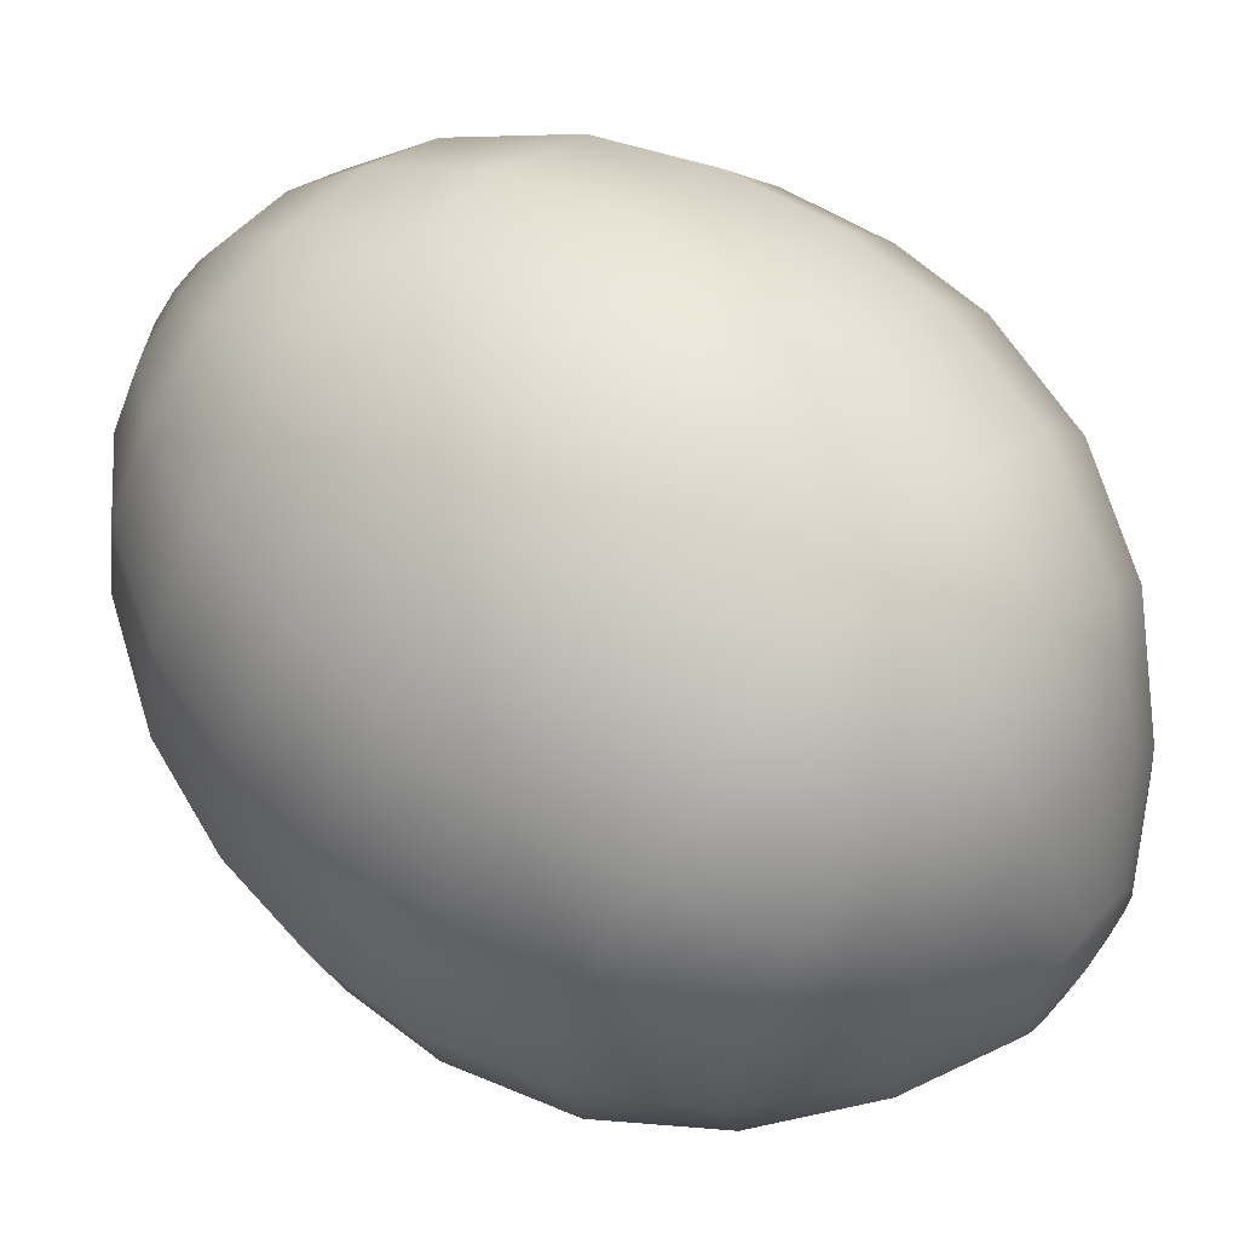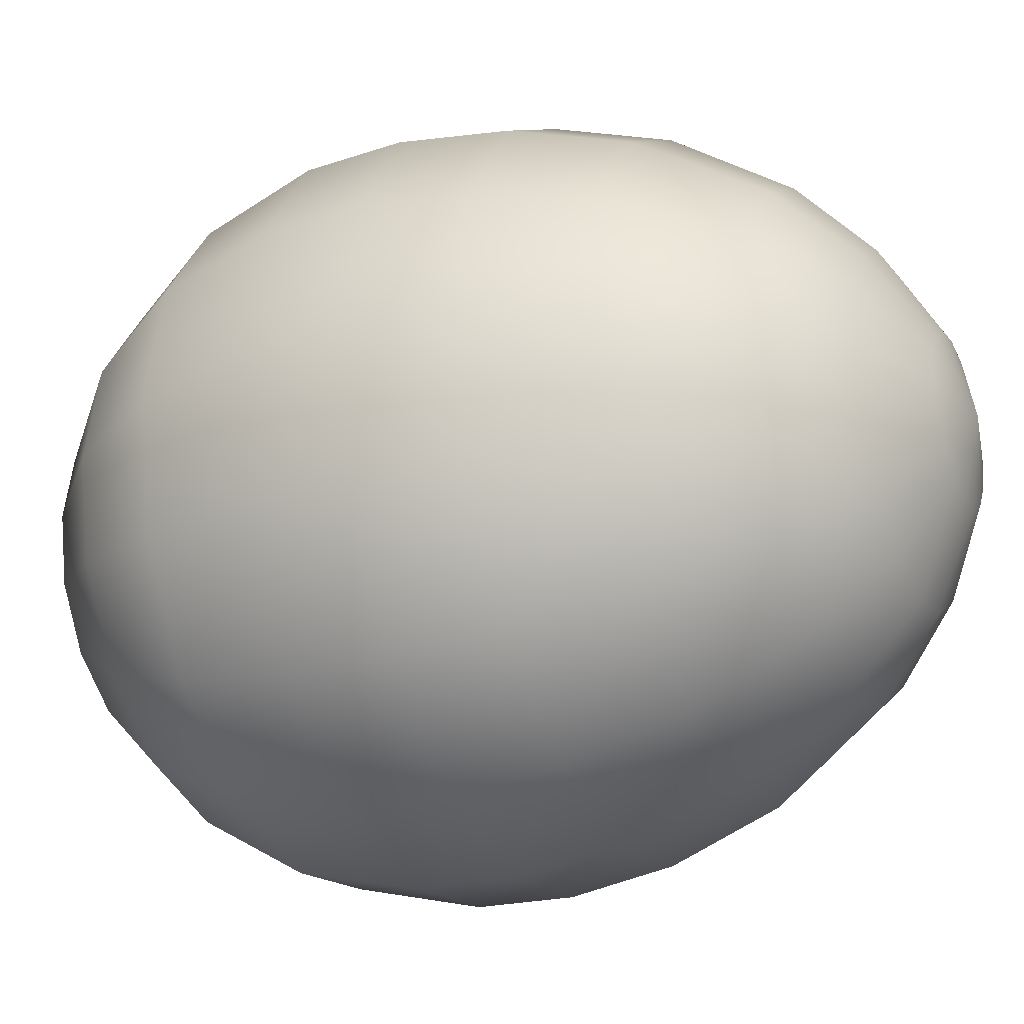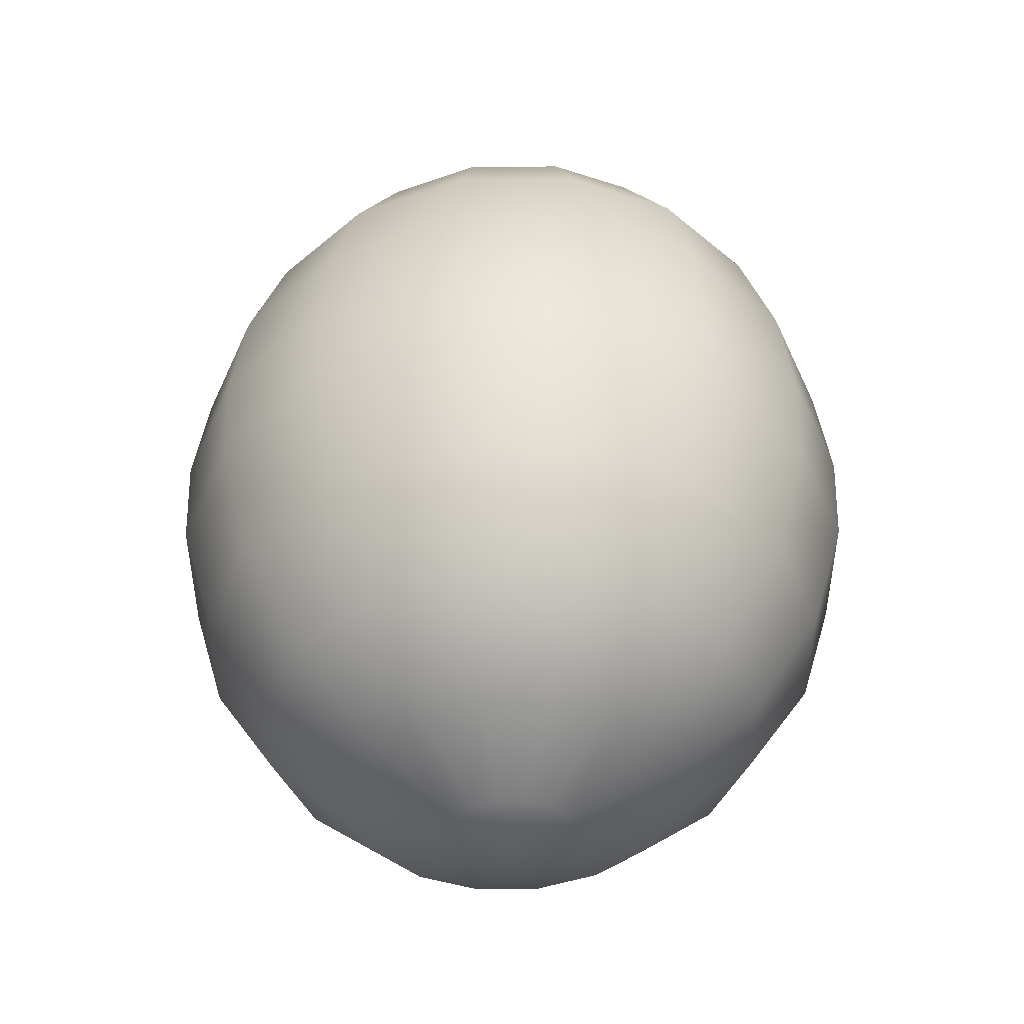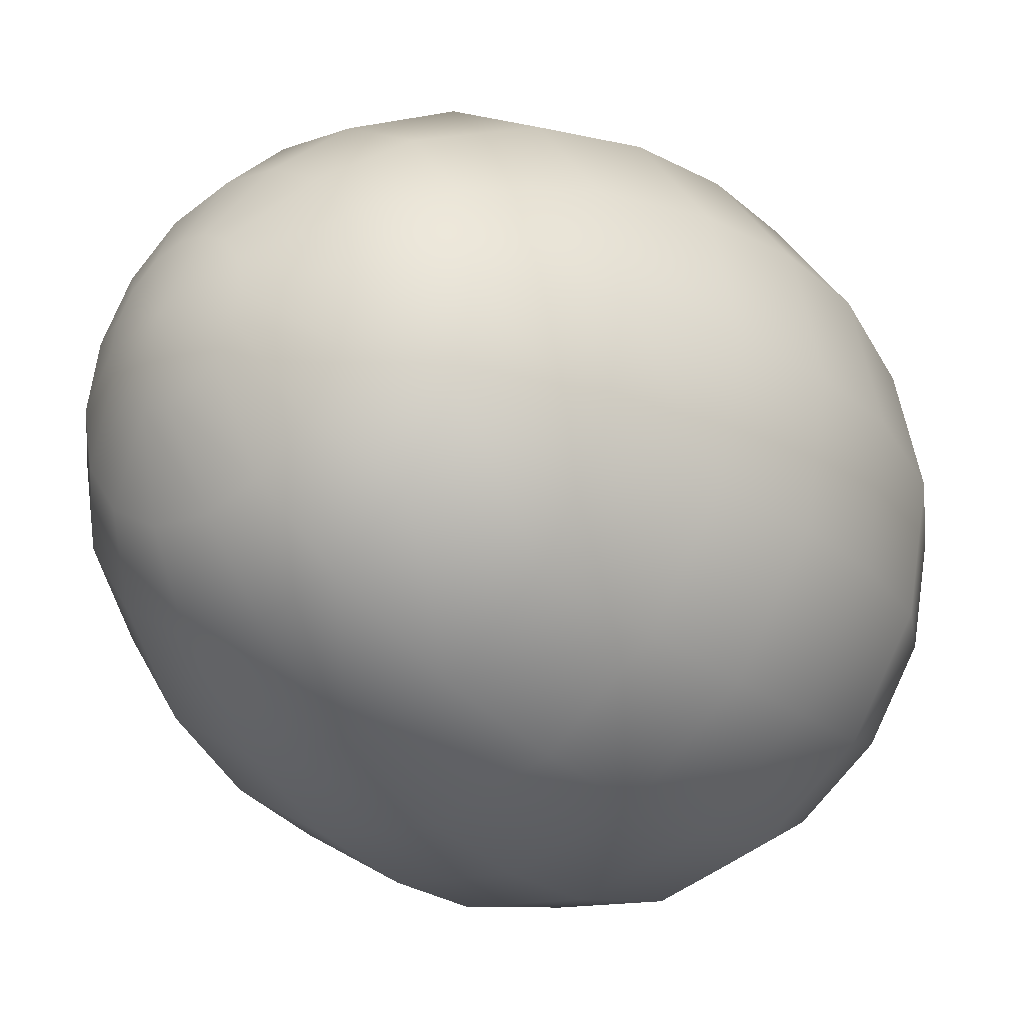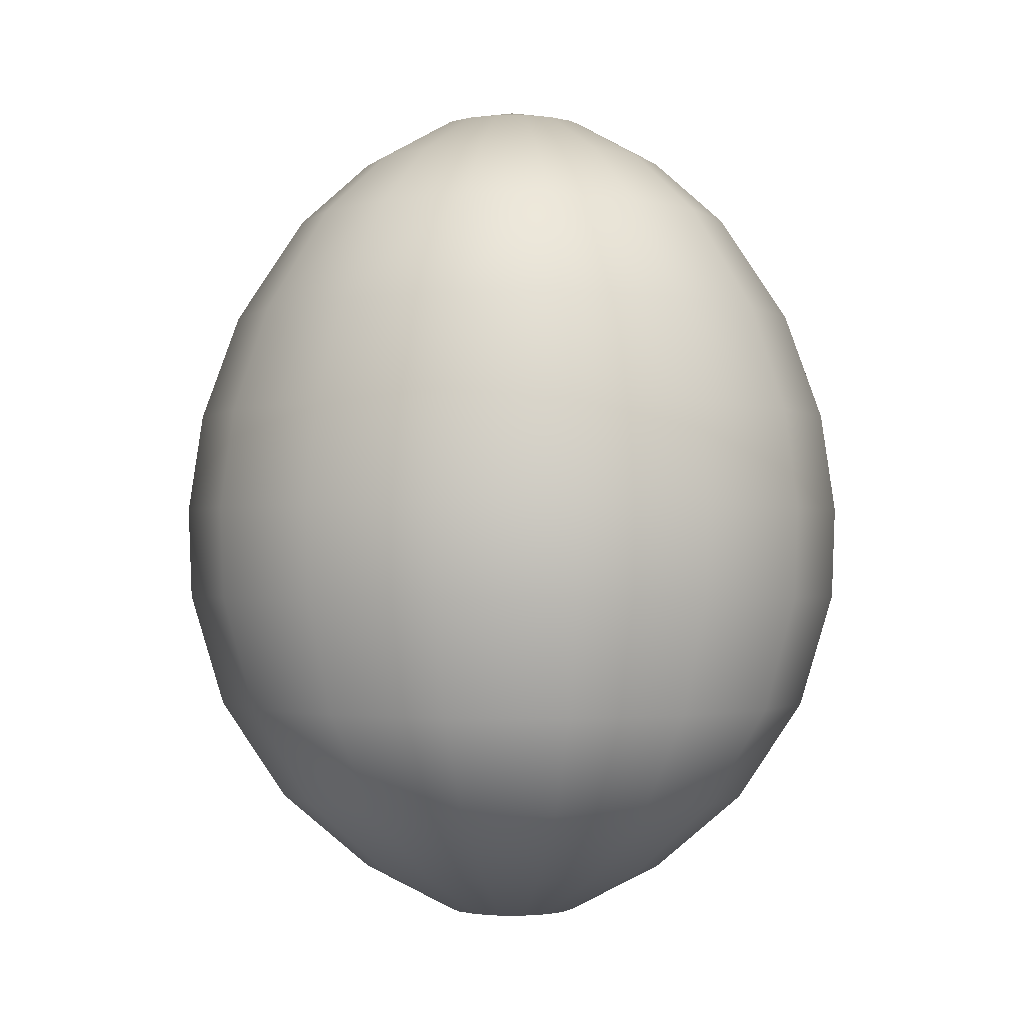
<metadata>
{"format":"obj","ext":"obj","renderer":"f3d","projection":"perspective","resolution":1024,"background":"white","views":[{"elev":64.2,"azim":-50.2,"up":"+Z"},{"elev":-27.9,"azim":113.8,"up":"+Z"},{"elev":-42.2,"azim":-33.5,"up":"+Y"},{"elev":-29.2,"azim":-139.0,"up":"+Z"},{"elev":-1.4,"azim":-10.1,"up":"+Y"}]}
</metadata>
<code>
g egg_col
v 0.05231 -0.4753 -0.05284
v 1.537e-08 -0.4841 1.094e-07
v 0.06834 -0.4753 -0.02859
v 0.1218 -0.422 -0.13
v 0.1612 -0.422 -0.07038
v 0.1922 -0.3373 -0.1984
v 0.2525 -0.3372 -0.1074
v 0.2435 -0.2278 -0.2487
v 0.3191 -0.2277 -0.1346
v 0.3536 -0.1018 -0.148
v 0.2706 -0.1019 -0.2734
v 0.357 -0.0007983 -0.1497
v 0.1305 -0.2278 -0.3249
v 0.1021 -0.3373 -0.2592
v 0.06269 -0.422 -0.1699
v 0.2731 -0.0008028 -0.2765
v 0.3422 0.109 -0.1442
v 0.1464 -0.1019 -0.3573
v -0.001314 -0.2279 -0.3517
v 0.2612 0.1091 -0.2664
v 0.3036 0.2261 -0.1296
v 0.1474 -0.0008249 -0.3613
v 0.02831 -0.4753 -0.06903
v 1.537e-08 -0.4841 1.094e-07
v -0.002015 -0.3373 -0.2805
v -3.226e-05 -0.1019 -0.3867
v 5.262e-08 -0.4753 -0.07472
v 1.537e-08 -0.4841 1.094e-07
v -0.003289 -0.422 -0.1839
v -0.1304 -0.2278 -0.3249
v -0.02831 -0.4753 -0.06903
v 1.537e-08 -0.4841 1.094e-07
v -0.1018 -0.3373 -0.2592
v -0.06185 -0.422 -0.1699
v -0.000332 -0.0008866 -0.391
v -0.1464 -0.1019 -0.3573
v -0.2434 -0.2278 -0.2487
v -0.1919 -0.3373 -0.1984
v -0.1209 -0.422 -0.13
v 0.1401 0.1091 -0.3479
v -0.05231 -0.4753 -0.05284
v 1.537e-08 -0.4841 1.094e-07
v 0.2307 0.2263 -0.2392
v 0.1779 0.3425 -0.1834
v 0.2341 0.3422 -0.09952
v 0.1234 0.4131 -0.1269
v 0.162 0.413 -0.06872
v 0.06076 0.4628 -0.0618
v 0.07954 0.4628 -0.03346
v 1.537e-08 0.4818 -1.178e-07
v 0.03268 0.4628 -0.08072
v 1.537e-08 0.4818 -1.178e-07
v 0.0657 0.4131 -0.1656
v 0.09429 0.3428 -0.2388
v 0.122 0.2265 -0.3121
v -0.004061 0.4132 -0.1791
v -0.001181 0.1091 -0.3763
v -0.004548 0.3431 -0.2577
v -0.0007615 0.4628 -0.08734
v 1.537e-08 0.4818 -1.178e-07
v -0.0654 0.4131 -0.1657
v -0.002837 0.2267 -0.3374
v -0.1474 -0.0008177 -0.3613
v -0.03263 0.4628 -0.08072
v 1.537e-08 0.4818 -1.178e-07
v -0.0938 0.3428 -0.2389
v -0.14 0.1091 -0.3479
v -0.2706 -0.1018 -0.2734
v -0.06071 0.4628 -0.06181
v 1.537e-08 0.4818 -1.178e-07
v -0.1231 0.4131 -0.1269
v -0.1215 0.2265 -0.3121
v -0.273 -0.0007929 -0.2766
v -0.3189 -0.2277 -0.1346
v -0.07949 0.4628 -0.03346
v 1.537e-08 0.4818 -1.178e-07
v -0.1775 0.3424 -0.1836
v -0.261 0.1091 -0.2664
v -0.3536 -0.1018 -0.148
v -0.2522 -0.3372 -0.1074
v -0.1617 0.413 -0.06874
v -0.2303 0.2262 -0.2392
v -0.357 -0.000787 -0.1497
v -0.3455 -0.2277 -6.938e-08
v -0.1604 -0.422 -0.07038
v -0.08609 0.4628 -1.187e-07
v 1.537e-08 0.4818 -1.178e-07
v -0.342 0.109 -0.1443
v -0.3828 -0.1018 -7.614e-08
v -0.2734 -0.3372 -5.844e-08
v -0.06834 -0.4753 -0.02859
v 1.537e-08 -0.4841 1.094e-07
v -0.1743 -0.422 -1.444e-08
v -0.3189 -0.2277 0.1346
v -0.3865 -0.0007871 -1.036e-07
v -0.07397 -0.4753 1.071e-07
v 1.537e-08 -0.4841 1.094e-07
v -0.2522 -0.3372 0.1074
v -0.3536 -0.1018 0.148
v -0.1604 -0.422 0.07038
v -0.2434 -0.2278 0.2487
v -0.06834 -0.4753 0.02859
v 1.537e-08 -0.4841 1.094e-07
v -0.1919 -0.3373 0.1984
v -0.1209 -0.422 0.13
v -0.05231 -0.4753 0.05284
v 1.537e-08 -0.4841 1.094e-07
v -0.357 -0.0007869 0.1497
v -0.2706 -0.1018 0.2734
v -0.1304 -0.2278 0.3249
v -0.1018 -0.3373 0.2592
v -0.06185 -0.422 0.1699
v -0.3705 0.109 -1.369e-07
v -0.02831 -0.4753 0.06903
v 1.537e-08 -0.4841 1.094e-07
v 3.725e-09 -0.4753 0.07472
v 1.537e-08 -0.4841 1.094e-07
v -0.1464 -0.1019 0.3573
v -0.001314 -0.2279 0.3517
v -0.273 -0.0007927 0.2766
v -0.002015 -0.3373 0.2805
v -0.003289 -0.422 0.1839
v -0.342 0.109 0.1443
v 0.02831 -0.4753 0.06903
v 1.537e-08 -0.4841 1.094e-07
v -3.25e-05 -0.1019 0.3867
v 0.1305 -0.2278 0.3249
v -0.1474 -0.0008175 0.3613
v -0.261 0.1091 0.2664
v -0.3032 0.2261 0.1296
v 0.1021 -0.3373 0.2592
v 0.06269 -0.422 0.1699
v -0.3288 0.226 -1.721e-07
v -0.3032 0.2261 -0.1296
v -0.2338 0.3421 -0.09961
v -0.2536 0.342 -1.565e-07
v -0.1753 0.413 -1.322e-07
v -0.2338 0.3421 0.09961
v -0.07949 0.4628 0.03346
v 1.537e-08 0.4818 -1.178e-07
v -0.1617 0.413 0.06874
v -0.06071 0.4628 0.06181
v 1.537e-08 0.4818 -1.178e-07
v -0.1231 0.4131 0.1269
v -0.1775 0.3424 0.1836
v -0.03263 0.4628 0.08072
v 1.537e-08 0.4818 -1.178e-07
v -0.2303 0.2262 0.2392
v -0.0654 0.4131 0.1657
v -0.0938 0.3428 0.2389
v -0.14 0.1091 0.3479
v -0.004061 0.4132 0.1791
v -0.1215 0.2265 0.3121
v -0.0003323 -0.0008864 0.391
v -0.0007616 0.4628 0.08734
v 1.537e-08 0.4818 -1.178e-07
v -0.004548 0.3431 0.2577
v -0.001181 0.1091 0.3763
v 0.1464 -0.1019 0.3573
v 0.0657 0.4131 0.1656
v -0.002837 0.2267 0.3374
v 0.1474 -0.0008247 0.3613
v 0.2435 -0.2278 0.2487
v 0.03268 0.4628 0.08072
v 1.537e-08 0.4818 -1.178e-07
v 0.09429 0.3428 0.2388
v 0.1401 0.1091 0.3479
v 0.2706 -0.1019 0.2734
v 0.1922 -0.3373 0.1984
v 0.06076 0.4628 0.0618
v 1.537e-08 0.4818 -1.178e-07
v 0.1234 0.4131 0.1269
v 0.122 0.2265 0.3121
v 0.2731 -0.0008027 0.2765
v 0.3191 -0.2277 0.1346
v 0.07954 0.4628 0.03346
v 1.537e-08 0.4818 -1.178e-07
v 0.1779 0.3425 0.1834
v 0.2612 0.1091 0.2664
v 0.3536 -0.1018 0.148
v 0.162 0.413 0.06872
v 0.2307 0.2263 0.2392
v 0.357 -0.0007982 0.1497
v 0.08614 0.4628 -1.127e-07
v 1.537e-08 0.4818 -1.178e-07
v 0.2341 0.3422 0.09952
v 0.3422 0.109 0.1442
v 0.1756 0.413 -1.004e-07
v 0.3036 0.2261 0.1296
v 0.07954 0.4628 -0.03346
v 1.537e-08 0.4818 -1.178e-07
v 0.162 0.413 -0.06872
v 0.2539 0.3421 -8.359e-08
v 0.2341 0.3422 -0.09952
v 0.3292 0.226 -5.728e-08
v 0.3036 0.2261 -0.1296
v 0.3707 0.109 -2.98e-08
v 0.3422 0.109 -0.1442
v 0.357 -0.0007983 -0.1497
v 0.3865 -0.0007987 -3.958e-09
v 0.3536 -0.1018 -0.148
v 0.3828 -0.1018 2.002e-08
v 0.3191 -0.2277 -0.1346
v 0.3456 -0.2277 4.983e-08
v 0.2737 -0.3372 7.59e-08
v 0.2525 -0.3372 -0.1074
v 0.2525 -0.3372 0.1074
v 0.1751 -0.422 9.593e-08
v 0.1612 -0.422 -0.07038
v 0.1218 -0.422 0.13
v 0.1612 -0.422 0.07038
v 0.05231 -0.4753 0.05284
v 1.537e-08 -0.4841 1.094e-07
v 0.06834 -0.4753 0.02859
v 1.537e-08 -0.4841 1.094e-07
v 0.07397 -0.4753 1.071e-07
v 1.537e-08 -0.4841 1.094e-07
v 0.06834 -0.4753 -0.02859
v 1.537e-08 -0.4841 1.094e-07
g egg_col_0
f 3 2 1
f 3 1 4
f 5 3 4
f 4 6 5
f 6 7 5
f 6 8 7
f 8 9 7
f 9 8 10
f 8 11 10
f 10 11 12
f 13 8 6
f 8 13 11
f 14 6 4
f 14 13 6
f 4 1 15
f 15 14 4
f 11 16 12
f 12 16 17
f 13 18 11
f 11 18 16
f 19 13 14
f 13 19 18
f 16 20 17
f 17 20 21
f 18 22 16
f 16 22 20
f 1 23 15
f 1 24 23
f 25 14 15
f 25 19 14
f 19 26 18
f 18 26 22
f 23 27 15
f 23 28 27
f 27 29 15
f 29 25 15
f 30 19 25
f 19 30 26
f 27 31 29
f 27 32 31
f 33 25 29
f 33 30 25
f 31 34 29
f 34 33 29
f 26 35 22
f 30 36 26
f 26 36 35
f 37 30 33
f 30 37 36
f 38 33 34
f 38 37 33
f 39 34 31
f 39 38 34
f 22 35 40
f 22 40 20
f 41 39 31
f 31 42 41
f 20 40 43
f 20 43 21
f 43 44 21
f 44 45 21
f 44 46 45
f 46 47 45
f 46 48 47
f 48 49 47
f 48 50 49
f 51 48 46
f 51 52 48
f 53 46 44
f 53 51 46
f 54 44 43
f 54 53 44
f 40 55 43
f 55 54 43
f 53 56 51
f 56 53 54
f 40 57 55
f 35 57 40
f 58 54 55
f 58 56 54
f 56 59 51
f 59 60 51
f 56 61 59
f 61 56 58
f 62 58 55
f 57 62 55
f 35 63 57
f 36 63 35
f 61 64 59
f 64 65 59
f 66 58 62
f 66 61 58
f 57 67 62
f 63 67 57
f 36 68 63
f 37 68 36
f 64 61 69
f 69 70 64
f 61 71 69
f 71 61 66
f 72 66 62
f 67 72 62
f 63 73 67
f 68 73 63
f 37 74 68
f 74 37 38
f 69 71 75
f 75 76 69
f 77 71 66
f 77 66 72
f 67 78 72
f 73 78 67
f 68 79 73
f 74 79 68
f 80 74 38
f 80 38 39
f 71 81 75
f 81 71 77
f 82 77 72
f 78 82 72
f 73 83 78
f 79 83 73
f 74 84 79
f 84 74 80
f 85 80 39
f 85 39 41
f 75 81 86
f 86 87 75
f 78 88 82
f 83 88 78
f 79 89 83
f 84 89 79
f 90 84 80
f 90 80 85
f 91 85 41
f 41 92 91
f 93 85 91
f 93 90 85
f 94 84 90
f 89 84 94
f 89 95 83
f 83 95 88
f 96 93 91
f 91 97 96
f 98 90 93
f 98 94 90
f 99 89 94
f 95 89 99
f 100 93 96
f 100 98 93
f 101 94 98
f 99 94 101
f 102 100 96
f 96 103 102
f 104 98 100
f 104 101 98
f 105 100 102
f 105 104 100
f 106 105 102
f 102 107 106
f 108 95 99
f 109 99 101
f 108 99 109
f 110 101 104
f 109 101 110
f 111 104 105
f 111 110 104
f 112 105 106
f 112 111 105
f 113 95 108
f 95 113 88
f 114 112 106
f 106 115 114
f 112 114 116
f 114 117 116
f 118 109 110
f 119 110 111
f 118 110 119
f 120 108 109
f 120 109 118
f 121 111 112
f 121 119 111
f 122 112 116
f 122 121 112
f 123 108 120
f 123 113 108
f 122 116 124
f 116 125 124
f 126 118 119
f 127 119 121
f 126 119 127
f 128 120 118
f 128 118 126
f 129 123 120
f 129 120 128
f 113 123 130
f 130 123 129
f 131 121 122
f 131 127 121
f 132 122 124
f 132 131 122
f 133 113 130
f 88 113 133
f 134 88 133
f 88 134 82
f 134 135 82
f 135 77 82
f 135 81 77
f 133 136 134
f 136 135 134
f 137 81 135
f 136 137 135
f 81 137 86
f 138 136 133
f 130 138 133
f 86 137 139
f 139 140 86
f 141 137 136
f 137 141 139
f 138 141 136
f 139 141 142
f 142 143 139
f 144 141 138
f 141 144 142
f 145 138 130
f 145 144 138
f 142 144 146
f 146 147 142
f 148 145 130
f 148 130 129
f 149 144 145
f 144 149 146
f 150 149 145
f 150 145 148
f 148 129 151
f 151 129 128
f 146 149 152
f 152 149 150
f 153 150 148
f 153 148 151
f 151 128 154
f 154 128 126
f 155 146 152
f 155 156 146
f 157 152 150
f 157 150 153
f 153 151 158
f 158 151 154
f 154 126 159
f 159 126 127
f 155 152 160
f 160 152 157
f 161 157 153
f 161 153 158
f 158 154 162
f 162 154 159
f 159 127 163
f 163 127 131
f 164 155 160
f 164 165 155
f 166 157 161
f 166 160 157
f 161 158 167
f 167 158 162
f 162 159 168
f 168 159 163
f 169 163 131
f 169 131 132
f 170 164 160
f 170 171 164
f 172 170 160
f 172 160 166
f 173 166 161
f 173 161 167
f 167 162 174
f 174 162 168
f 168 163 175
f 175 163 169
f 176 170 172
f 176 177 170
f 178 172 166
f 178 166 173
f 173 167 179
f 179 167 174
f 174 168 180
f 180 168 175
f 181 176 172
f 181 172 178
f 182 178 173
f 182 173 179
f 179 174 183
f 183 174 180
f 184 176 181
f 184 185 176
f 186 181 178
f 186 178 182
f 182 179 187
f 187 179 183
f 188 184 181
f 188 181 186
f 189 186 182
f 189 182 187
f 190 184 188
f 190 191 184
f 192 190 188
f 193 188 186
f 192 188 193
f 193 186 189
f 194 192 193
f 195 193 189
f 194 193 195
f 195 189 187
f 196 194 195
f 196 195 197
f 197 195 187
f 198 196 197
f 199 198 197
f 197 187 200
f 200 199 197
f 187 183 200
f 201 199 200
f 200 183 202
f 202 201 200
f 183 180 202
f 203 201 202
f 202 180 204
f 204 203 202
f 180 175 204
f 203 204 205
f 206 203 205
f 204 175 207
f 205 204 207
f 207 175 169
f 206 205 208
f 209 206 208
f 207 169 210
f 210 169 132
f 132 124 210
f 205 207 211
f 211 207 210
f 208 205 211
f 124 212 210
f 210 212 211
f 124 213 212
f 212 214 211
f 211 214 208
f 212 215 214
f 208 216 209
f 214 216 208
f 214 217 216
f 216 218 209
f 216 219 218

</code>
